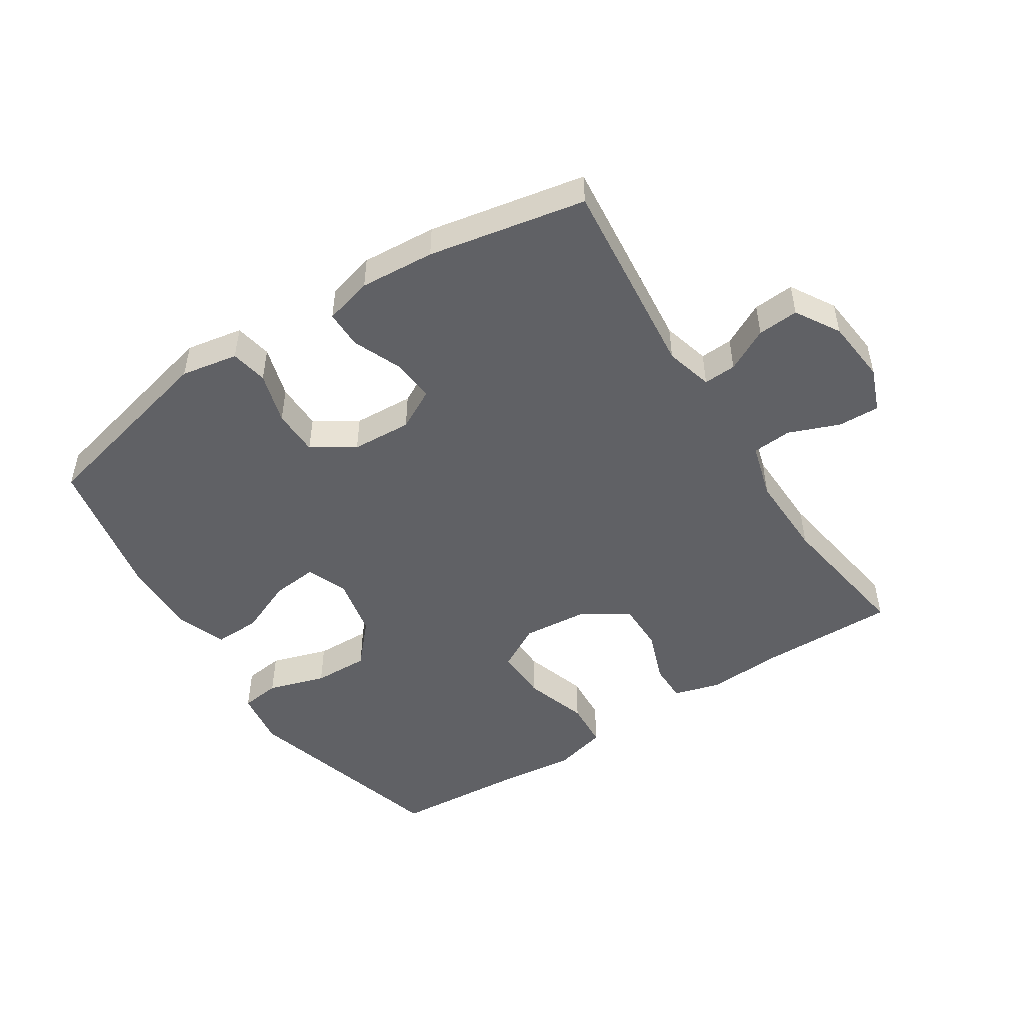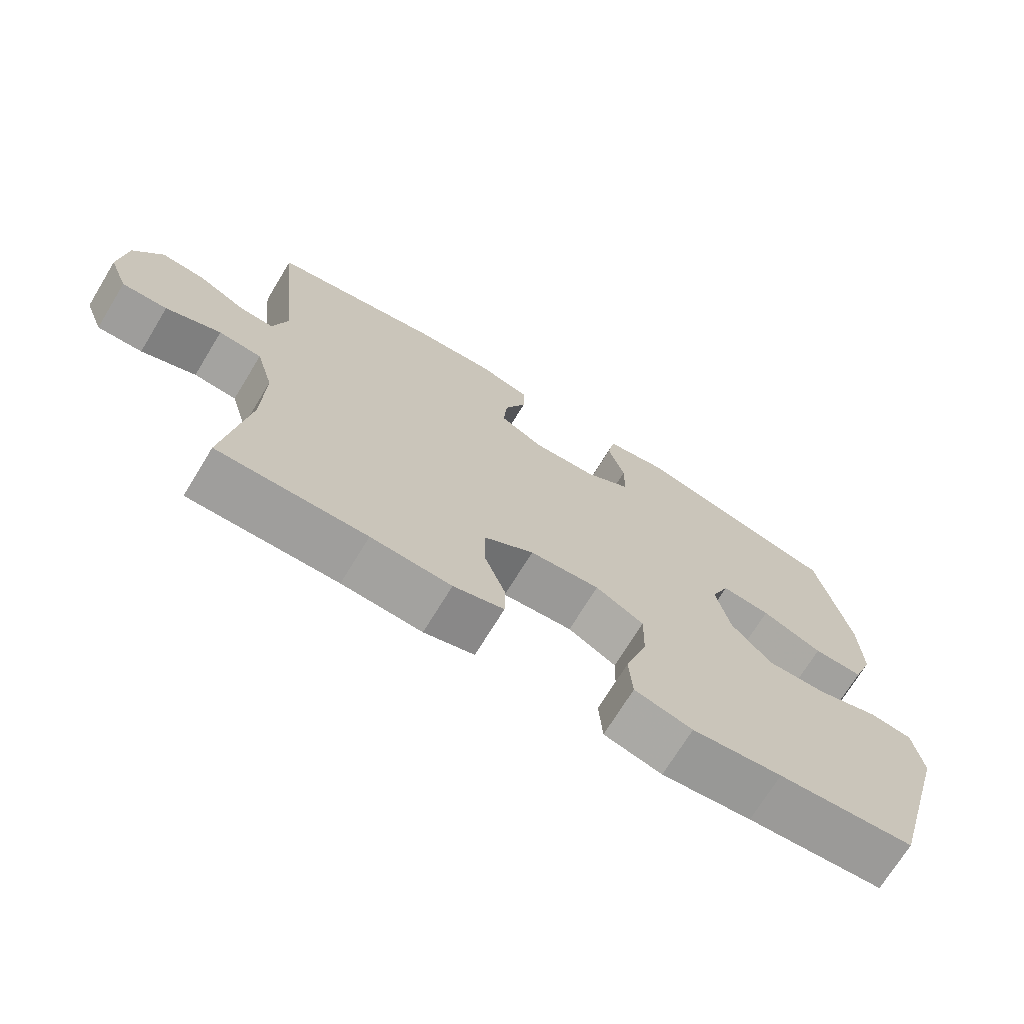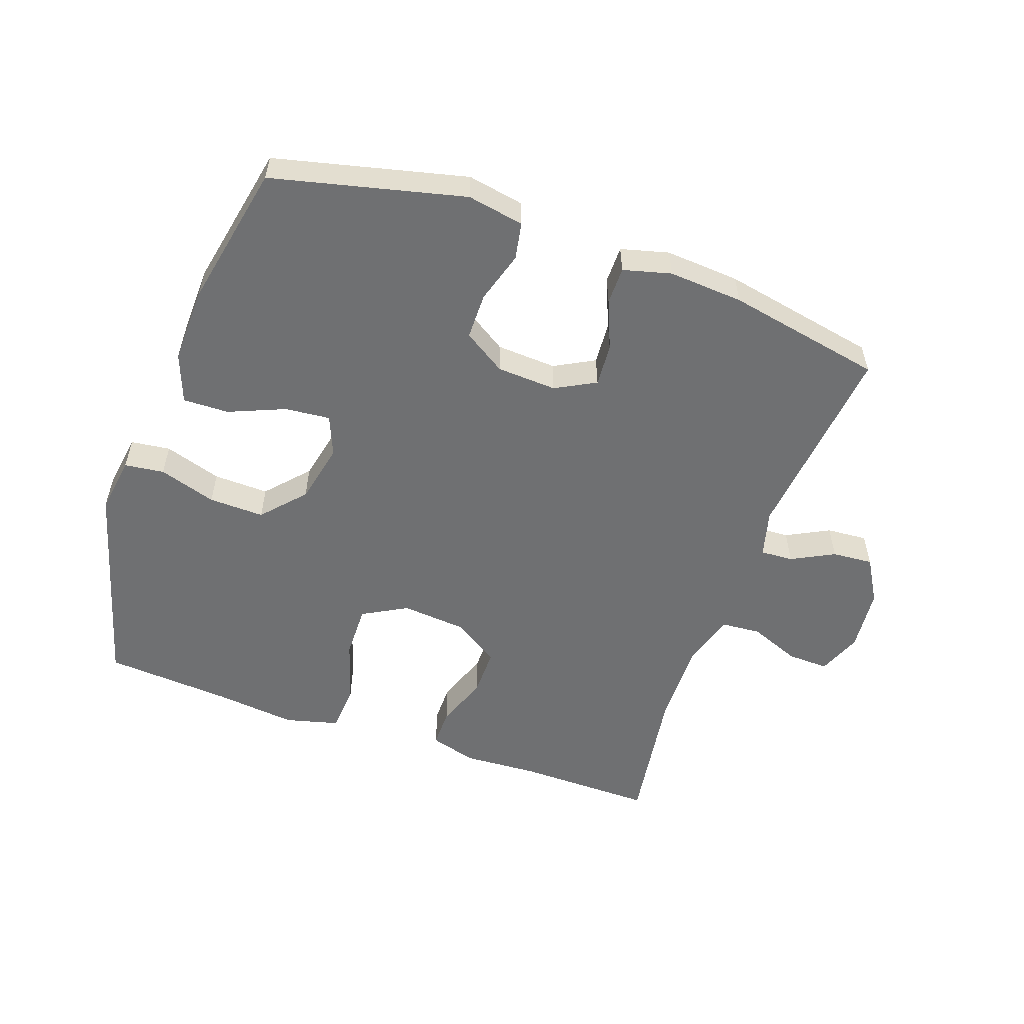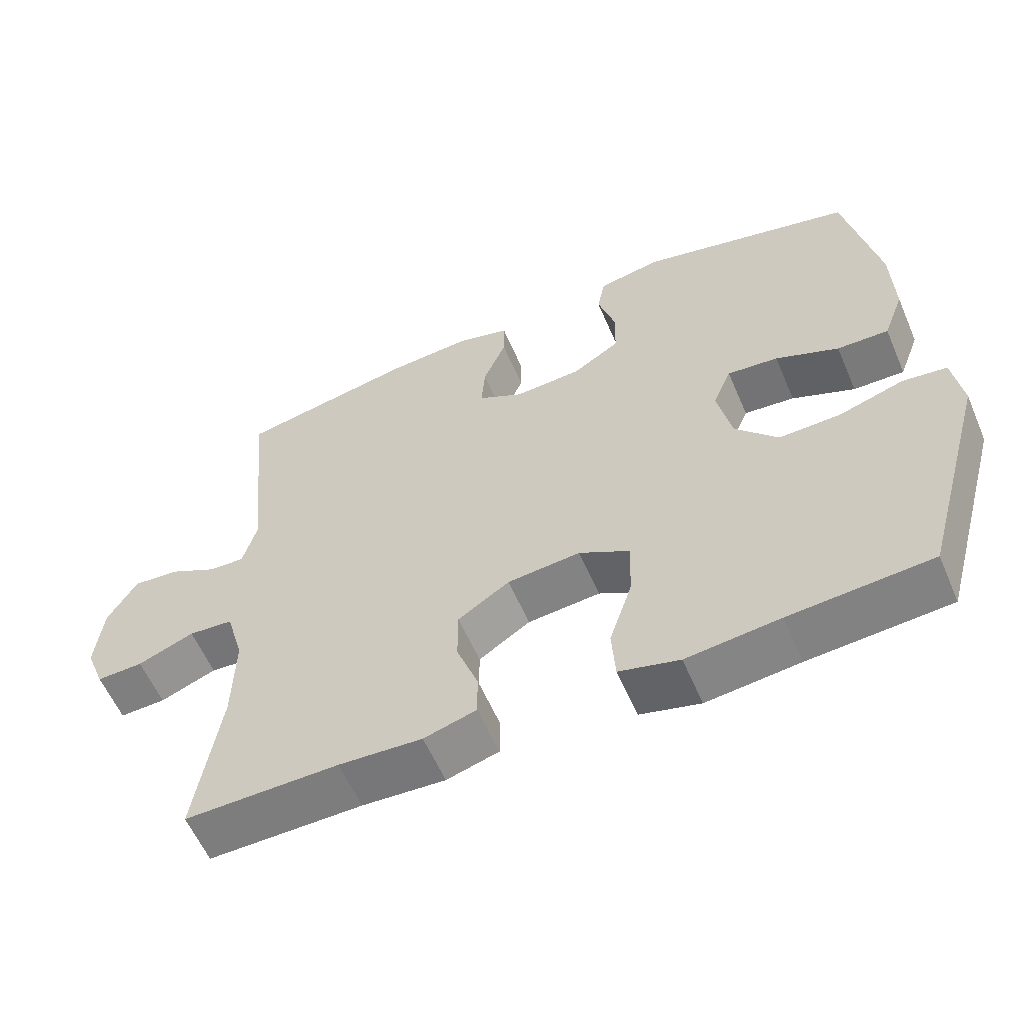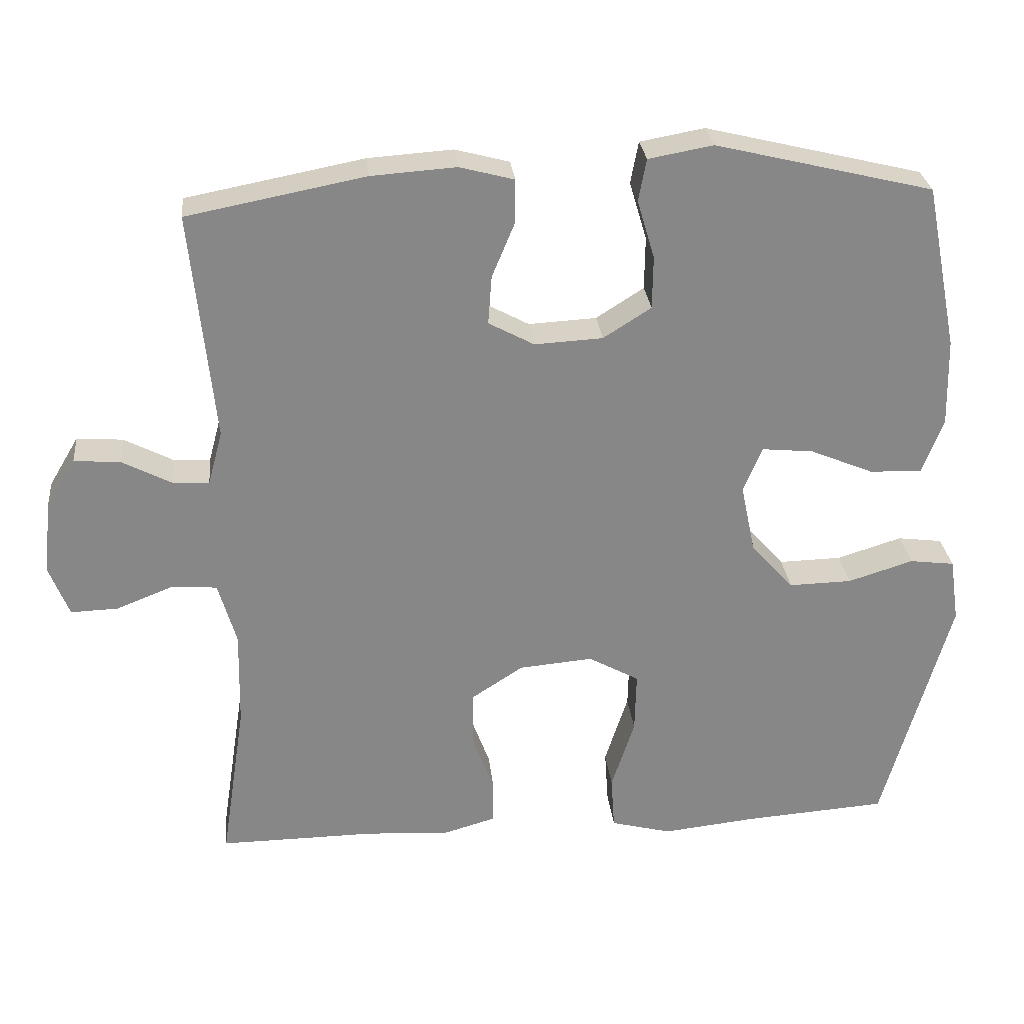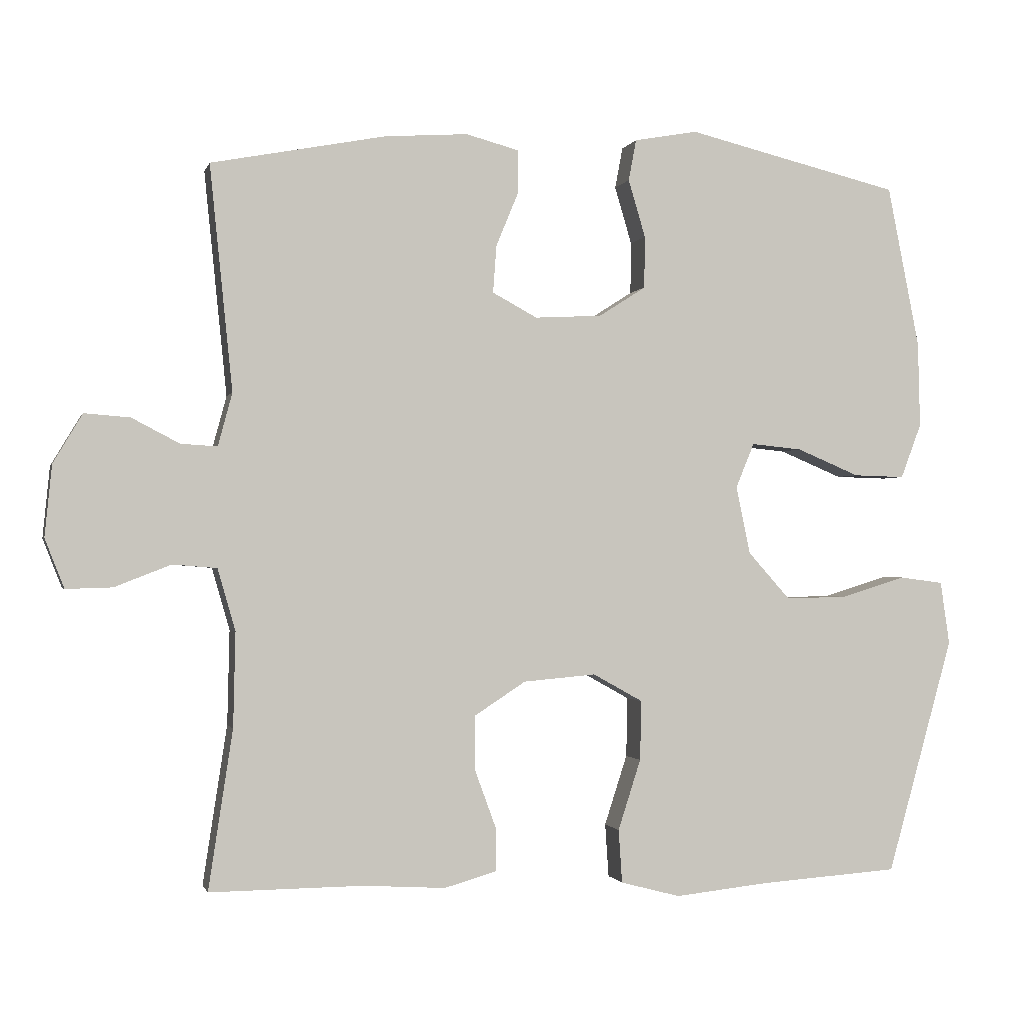
<metadata>
{"format":"obj","ext":"obj","renderer":"f3d","projection":"perspective","resolution":1024,"background":"white","views":[{"elev":-49.2,"azim":32.8,"up":"+Y"},{"elev":-71.3,"azim":148.6,"up":"+Z"},{"elev":-54.9,"azim":-19.6,"up":"+Y"},{"elev":-58.9,"azim":-156.8,"up":"+Z"},{"elev":28.0,"azim":174.1,"up":"+Z"},{"elev":-1.1,"azim":166.4,"up":"+Z"}]}
</metadata>
<code>
v -0.5 0.07 -0.5
v -0.593 0.07 -0.169
v -0.58 0.07 -0.08
v -0.518 0.07 -0.072
v -0.428 0.07 -0.1
v -0.341 0.07 -0.102
v -0.282 0.07 -0.036
v -0.262 0.07 0.059
v -0.288 0.07 0.122
v -0.359 0.07 0.115
v -0.447 0.07 0.078
v -0.519 0.07 0.076
v -0.548 0.07 0.153
v -0.545 0.07 0.273
v -0.5 0.07 0.5
v -0.2 0.07 0.573
v -0.111 0.07 0.557
v -0.1 0.07 0.499
v -0.124 0.07 0.418
v -0.123 0.07 0.345
v -0.057 0.07 0.303
v 0.037 0.07 0.298
v 0.1 0.07 0.332
v 0.095 0.07 0.399
v 0.063 0.07 0.476
v 0.063 0.07 0.535
v 0.138 0.07 0.555
v 0.255 0.07 0.547
v 0.5 0.07 0.5
v 0.468 0.07 0.184
v 0.488 0.07 0.11
v 0.539 0.07 0.113
v 0.606 0.07 0.148
v 0.67 0.07 0.153
v 0.711 0.07 0.084
v 0.721 0.07 -0.016
v 0.694 0.07 -0.085
v 0.629 0.07 -0.083
v 0.55 0.07 -0.052
v 0.488 0.07 -0.057
v 0.463 0.07 -0.144
v 0.466 0.07 -0.277
v 0.5 0.07 -0.5
v 0.285 0.07 -0.498
v 0.169 0.07 -0.505
v 0.096 0.07 -0.484
v 0.096 0.07 -0.423
v 0.126 0.07 -0.341
v 0.126 0.07 -0.265
v 0.054 0.07 -0.218
v -0.048 0.07 -0.209
v -0.118 0.07 -0.248
v -0.116 0.07 -0.332
v -0.084 0.07 -0.431
v -0.089 0.07 -0.506
v -0.173 0.07 -0.528
v -0.303 0.07 -0.514
v -0.5 0 -0.5
v -0.593 0 -0.169
v -0.58 0 -0.08
v -0.518 0 -0.072
v -0.428 0 -0.1
v -0.341 0 -0.102
v -0.282 0 -0.036
v -0.262 0 0.059
v -0.288 0 0.122
v -0.359 0 0.115
v -0.447 0 0.078
v -0.519 0 0.076
v -0.548 0 0.153
v -0.545 0 0.273
v -0.5 0 0.5
v -0.2 0 0.573
v -0.111 0 0.557
v -0.1 0 0.499
v -0.124 0 0.418
v -0.123 0 0.345
v -0.057 0 0.303
v 0.037 0 0.298
v 0.1 0 0.332
v 0.095 0 0.399
v 0.063 0 0.476
v 0.063 0 0.535
v 0.138 0 0.555
v 0.255 0 0.547
v 0.5 0 0.5
v 0.468 0 0.184
v 0.488 0 0.11
v 0.539 0 0.113
v 0.606 0 0.148
v 0.67 0 0.153
v 0.711 0 0.084
v 0.721 0 -0.016
v 0.694 0 -0.085
v 0.629 0 -0.083
v 0.55 0 -0.052
v 0.488 0 -0.057
v 0.463 0 -0.144
v 0.466 0 -0.277
v 0.5 0 -0.5
v 0.285 0 -0.498
v 0.169 0 -0.505
v 0.096 0 -0.484
v 0.096 0 -0.423
v 0.126 0 -0.341
v 0.126 0 -0.265
v 0.054 0 -0.218
v -0.048 0 -0.209
v -0.118 0 -0.248
v -0.116 0 -0.332
v -0.084 0 -0.431
v -0.089 0 -0.506
v -0.173 0 -0.528
v -0.303 0 -0.514
f 55 56 57
f 54 55 57
f 53 54 57
f 3 4 5
f 2 3 5
f 1 2 5
f 57 1 5
f 53 57 5
f 52 53 5
f 51 52 5 6
f 50 51 6 7
f 46 47 48
f 45 46 48
f 44 45 48
f 44 48 49
f 43 44 49
f 42 43 49
f 41 42 49 50
f 37 38 39
f 36 37 39
f 35 36 39
f 34 35 39
f 33 34 39
f 32 33 39
f 31 32 39 40
f 50 7 8
f 41 50 8
f 40 41 8
f 31 40 8
f 30 31 8
f 28 29 30
f 27 28 30
f 26 27 30
f 25 26 30
f 24 25 30
f 17 18 19
f 16 17 19
f 15 16 19
f 14 15 19
f 13 14 19
f 12 13 19
f 11 12 19
f 10 11 19
f 9 10 19 20
f 8 9 20 21
f 23 24 30
f 22 23 30 8
f 8 21 22
f 114 113 112
f 114 112 111
f 114 111 110
f 62 61 60
f 62 60 59
f 62 59 58
f 62 58 114
f 62 114 110
f 62 110 109
f 63 62 109 108
f 64 63 108 107
f 105 104 103
f 105 103 102
f 105 102 101
f 106 105 101
f 106 101 100
f 106 100 99
f 107 106 99 98
f 96 95 94
f 96 94 93
f 96 93 92
f 96 92 91
f 96 91 90
f 96 90 89
f 97 96 89 88
f 65 64 107
f 65 107 98
f 65 98 97
f 65 97 88
f 65 88 87
f 87 86 85
f 87 85 84
f 87 84 83
f 87 83 82
f 87 82 81
f 76 75 74
f 76 74 73
f 76 73 72
f 76 72 71
f 76 71 70
f 76 70 69
f 76 69 68
f 76 68 67
f 77 76 67 66
f 78 77 66 65
f 87 81 80
f 65 87 80 79
f 79 78 65
f 1 58 59 2
f 2 59 60 3
f 3 60 61 4
f 4 61 62 5
f 5 62 63 6
f 6 63 64 7
f 7 64 65 8
f 8 65 66 9
f 9 66 67 10
f 10 67 68 11
f 11 68 69 12
f 12 69 70 13
f 13 70 71 14
f 14 71 72 15
f 15 72 73 16
f 16 73 74 17
f 17 74 75 18
f 18 75 76 19
f 19 76 77 20
f 20 77 78 21
f 21 78 79 22
f 22 79 80 23
f 23 80 81 24
f 24 81 82 25
f 25 82 83 26
f 26 83 84 27
f 27 84 85 28
f 28 85 86 29
f 29 86 87 30
f 30 87 88 31
f 31 88 89 32
f 32 89 90 33
f 33 90 91 34
f 34 91 92 35
f 35 92 93 36
f 36 93 94 37
f 37 94 95 38
f 38 95 96 39
f 39 96 97 40
f 40 97 98 41
f 41 98 99 42
f 42 99 100 43
f 43 100 101 44
f 44 101 102 45
f 45 102 103 46
f 46 103 104 47
f 47 104 105 48
f 48 105 106 49
f 49 106 107 50
f 50 107 108 51
f 51 108 109 52
f 52 109 110 53
f 53 110 111 54
f 54 111 112 55
f 55 112 113 56
f 56 113 114 57
f 57 114 58 1

</code>
